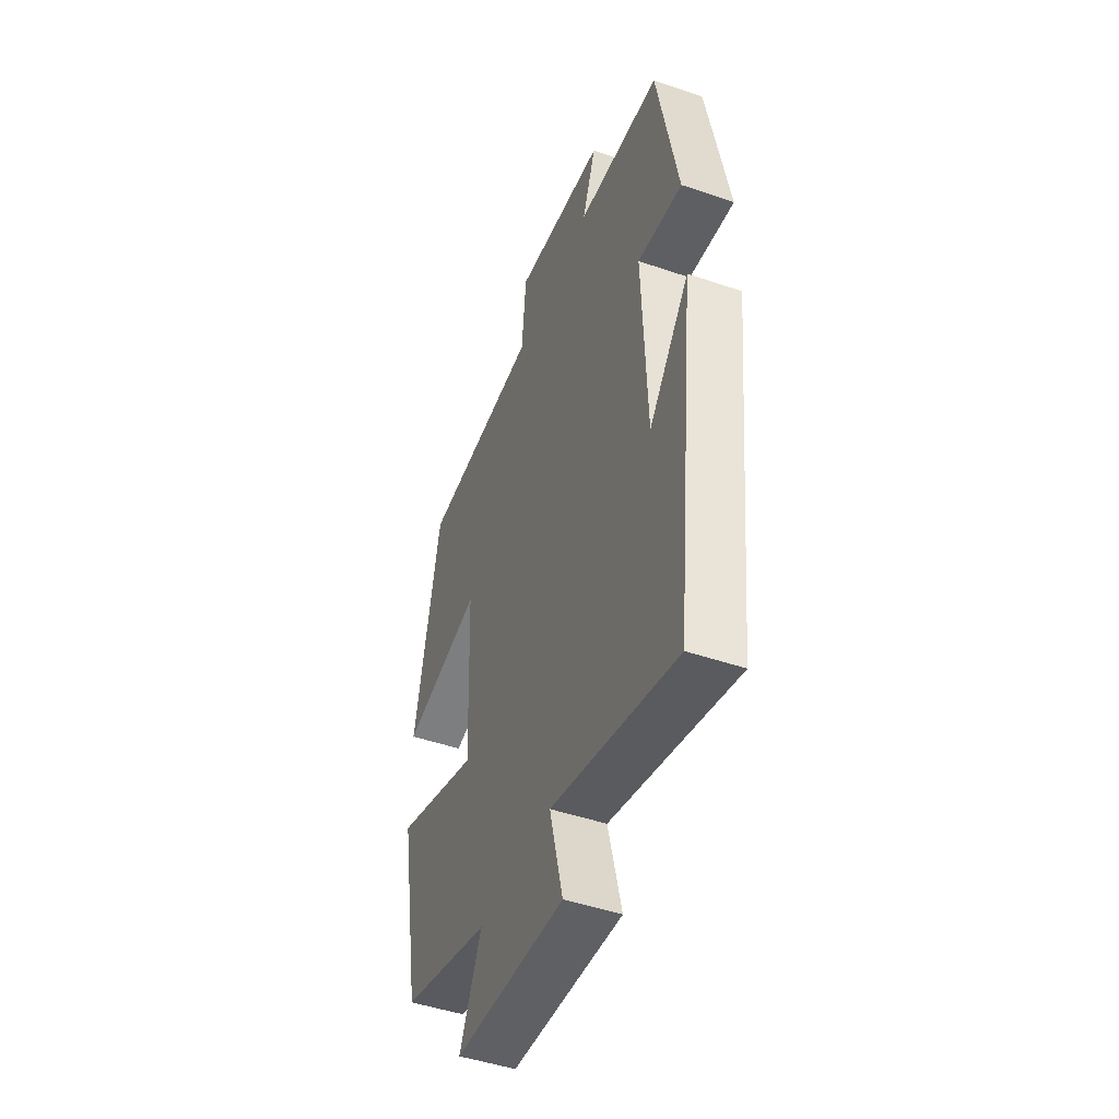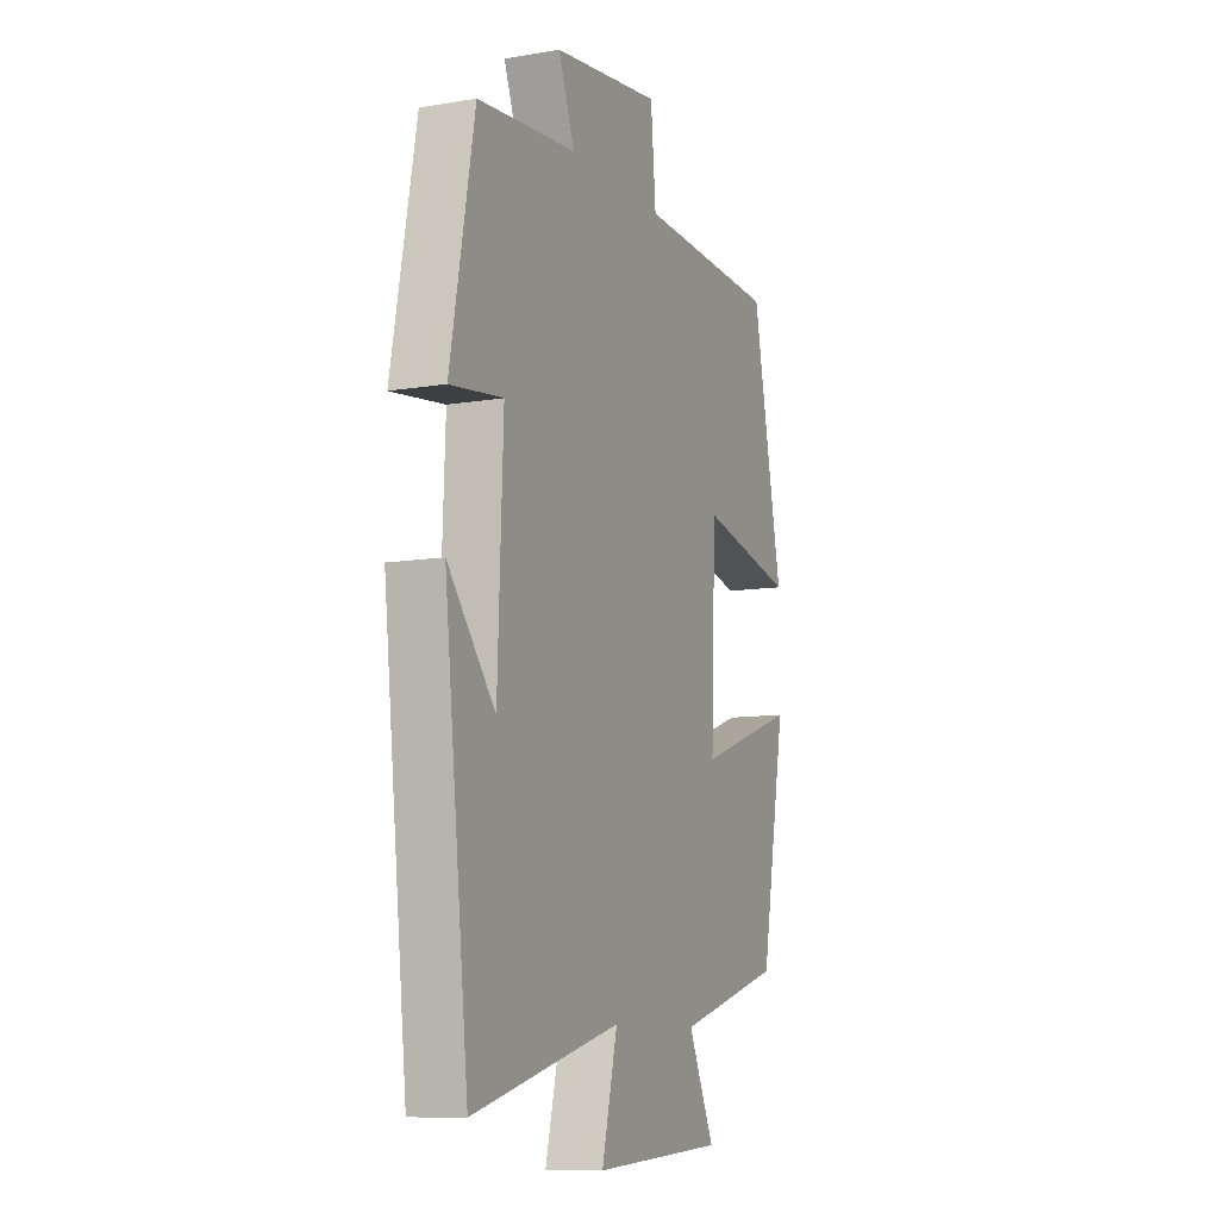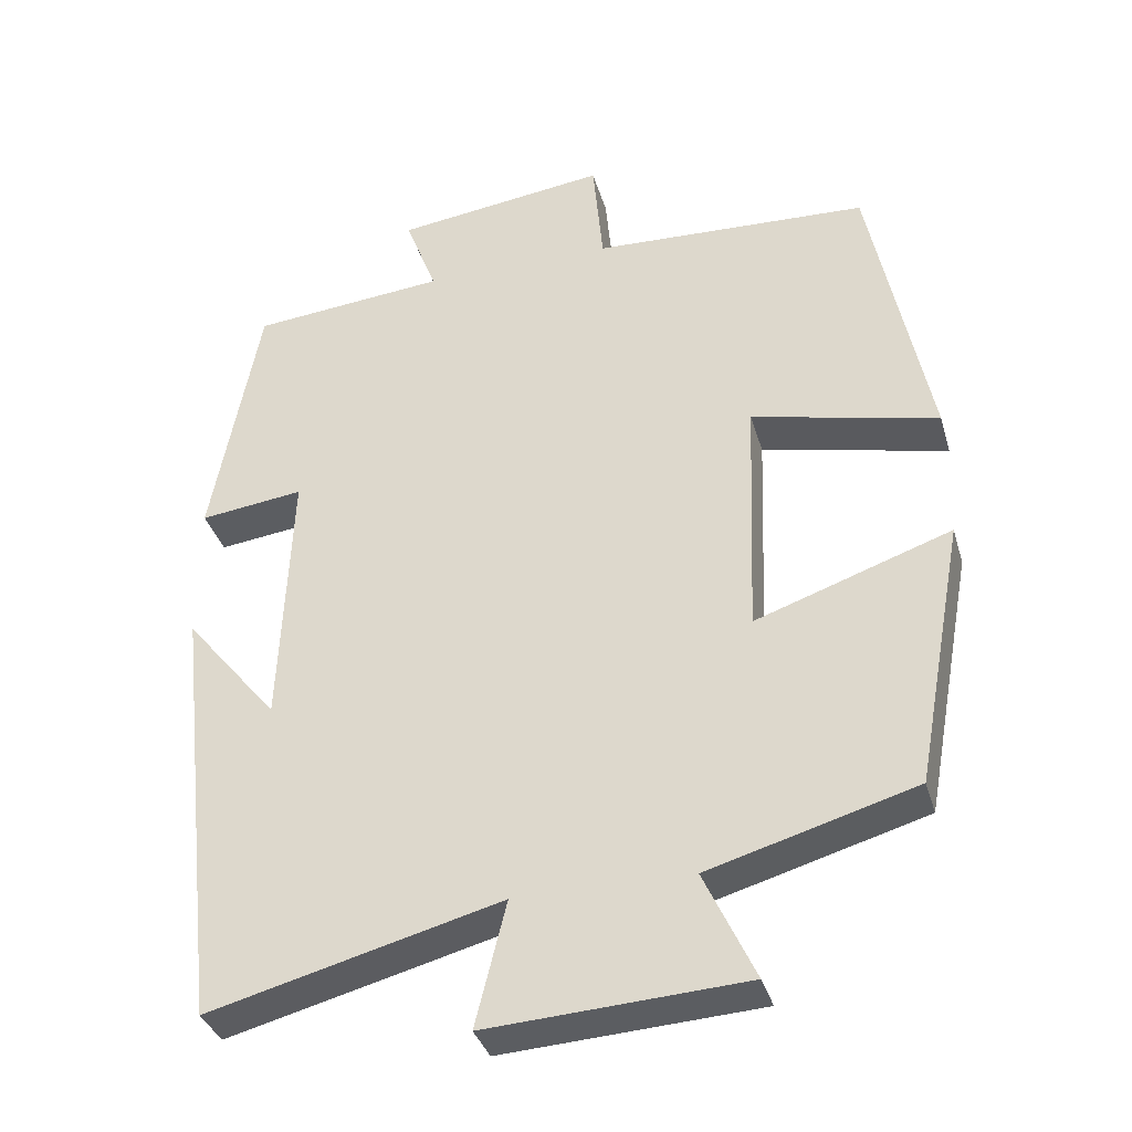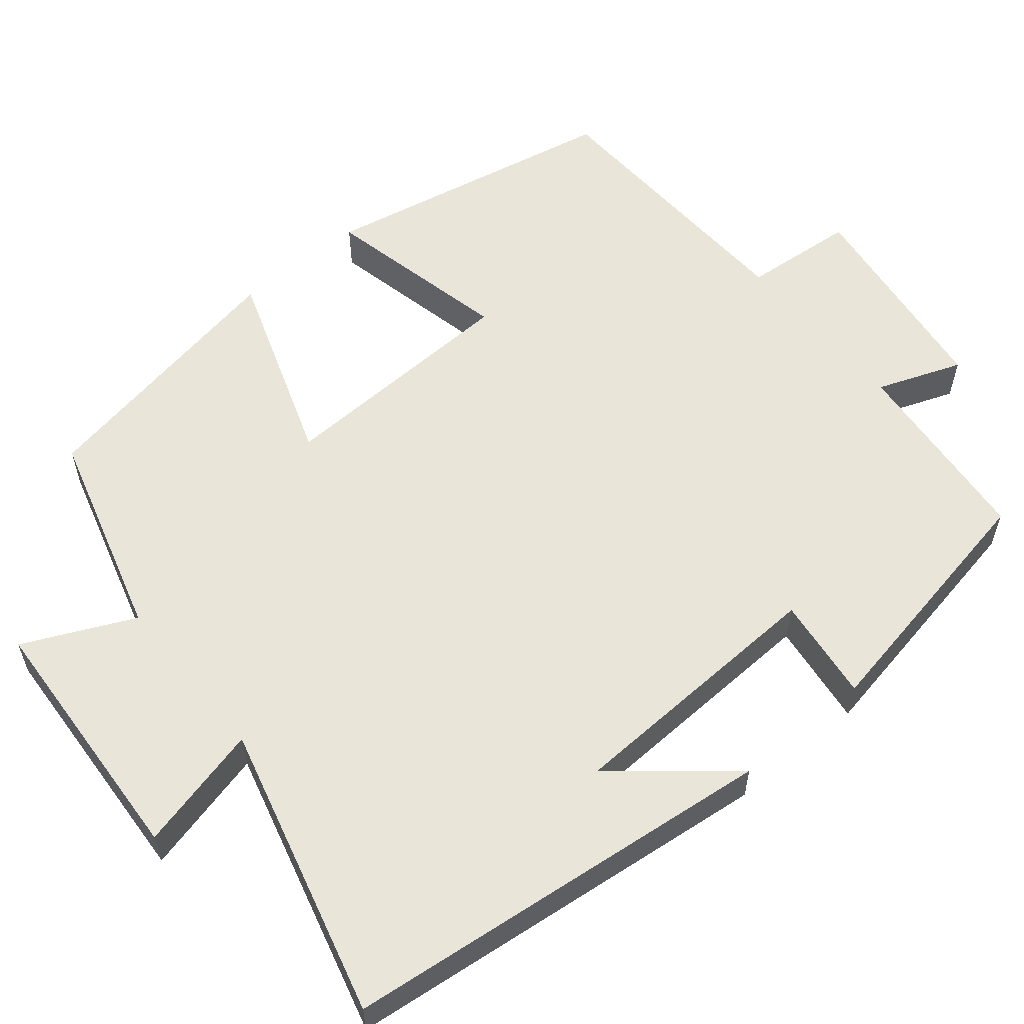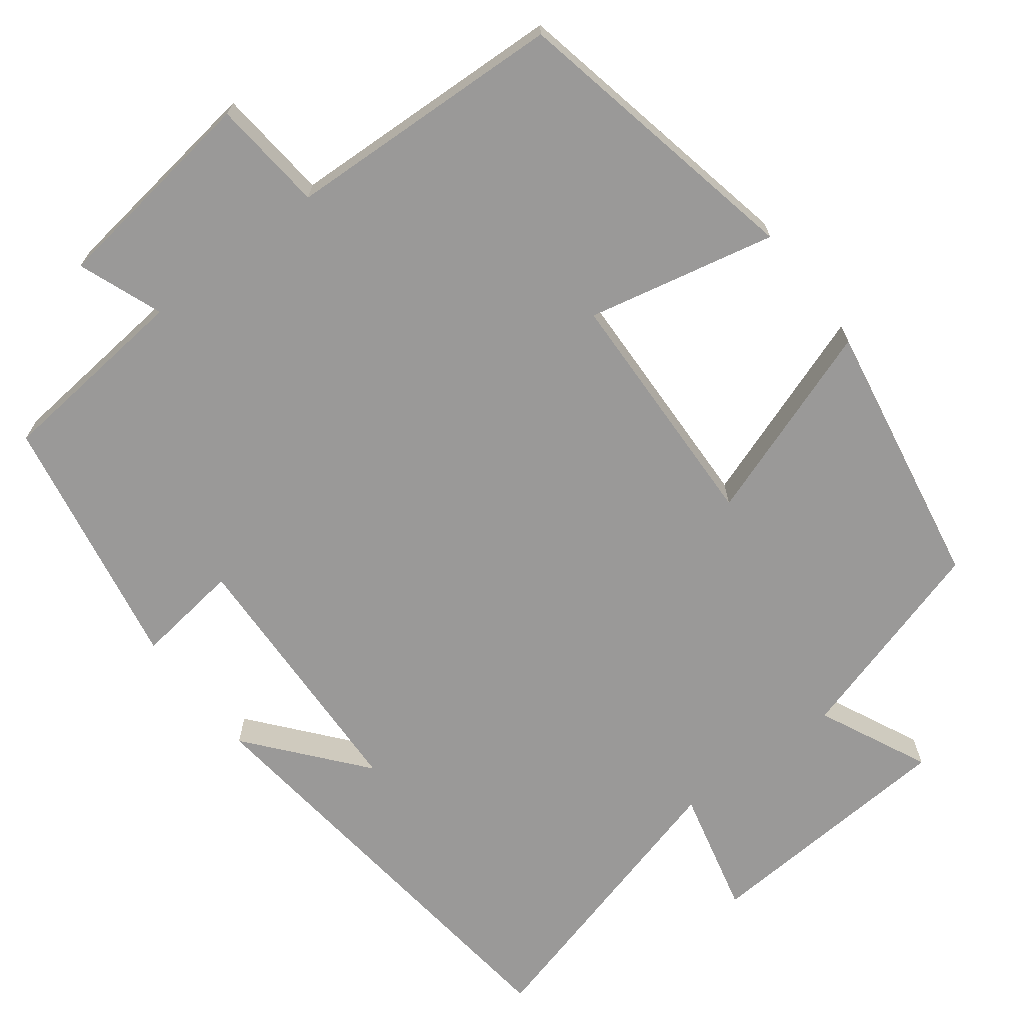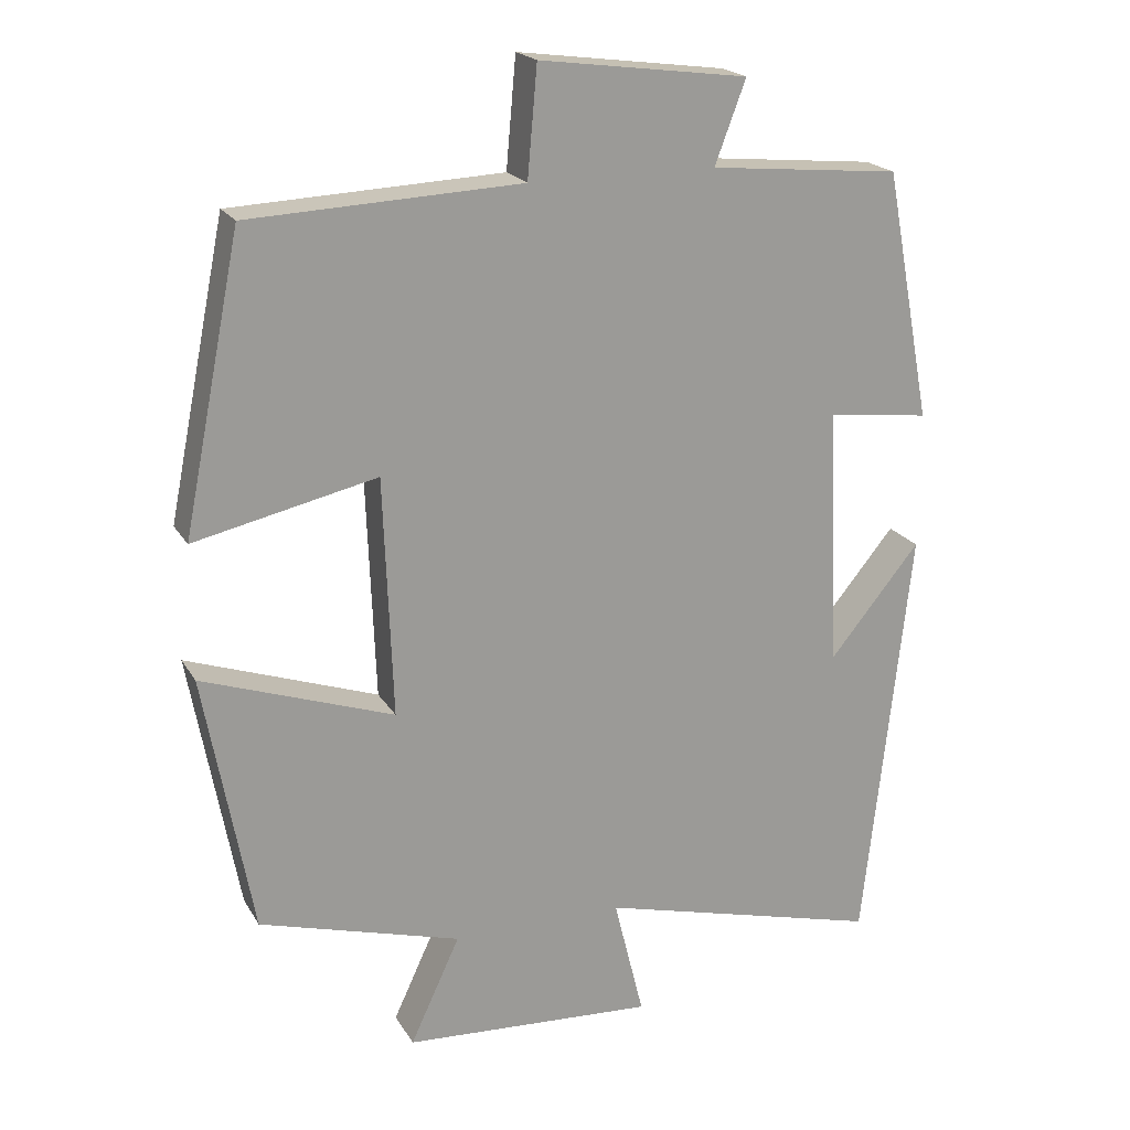
<metadata>
{"format":"obj","ext":"obj","renderer":"f3d","projection":"perspective","resolution":1024,"background":"white","views":[{"elev":-47.2,"azim":-111.2,"up":"+Z"},{"elev":-9.9,"azim":-66.5,"up":"+Z"},{"elev":-35.8,"azim":15.7,"up":"+Z"},{"elev":58.0,"azim":-129.6,"up":"+Y"},{"elev":-69.1,"azim":37.5,"up":"+Y"},{"elev":20.2,"azim":157.6,"up":"+Z"}]}
</metadata>
<code>
v -0.438 0.07 -0.599
v -0.5 0.07 -0.037
v -0.379 0.07 -0.184
v -0.365 0.07 0.162
v -0.5 0.07 0.145
v -0.438 0.07 0.476
v -0.185 0.07 0.5
v -0.226 0.07 0.609
v 0.05 0.07 0.645
v 0.063 0.07 0.5
v 0.423 0.07 0.484
v 0.5 0.07 0.1
v 0.258 0.07 0.154
v 0.246 0.07 -0.164
v 0.5 0.07 -0.076
v 0.436 0.07 -0.423
v 0.168 0.07 -0.5
v 0.234 0.07 -0.642
v -0.1 0.07 -0.662
v -0.06 0.07 -0.5
v -0.438 0 -0.599
v -0.5 0 -0.037
v -0.379 0 -0.184
v -0.365 0 0.162
v -0.5 0 0.145
v -0.438 0 0.476
v -0.185 0 0.5
v -0.226 0 0.609
v 0.05 0 0.645
v 0.063 0 0.5
v 0.423 0 0.484
v 0.5 0 0.1
v 0.258 0 0.154
v 0.246 0 -0.164
v 0.5 0 -0.076
v 0.436 0 -0.423
v 0.168 0 -0.5
v 0.234 0 -0.642
v -0.1 0 -0.662
v -0.06 0 -0.5
f 17 18 19 20
f 15 16 17 20
f 14 15 20 1
f 13 14 1
f 10 11 12 13
f 10 13 1
f 7 8 9 10
f 4 5 6 7
f 3 4 7 10
f 1 2 3
f 1 3 10
f 40 39 38 37
f 40 37 36 35
f 21 40 35 34
f 21 34 33
f 33 32 31 30
f 21 33 30
f 30 29 28 27
f 27 26 25 24
f 30 27 24 23
f 23 22 21
f 30 23 21
f 1 21 22 2
f 2 22 23 3
f 3 23 24 4
f 4 24 25 5
f 5 25 26 6
f 6 26 27 7
f 7 27 28 8
f 8 28 29 9
f 9 29 30 10
f 10 30 31 11
f 11 31 32 12
f 12 32 33 13
f 13 33 34 14
f 14 34 35 15
f 15 35 36 16
f 16 36 37 17
f 17 37 38 18
f 18 38 39 19
f 19 39 40 20
f 20 40 21 1

</code>
